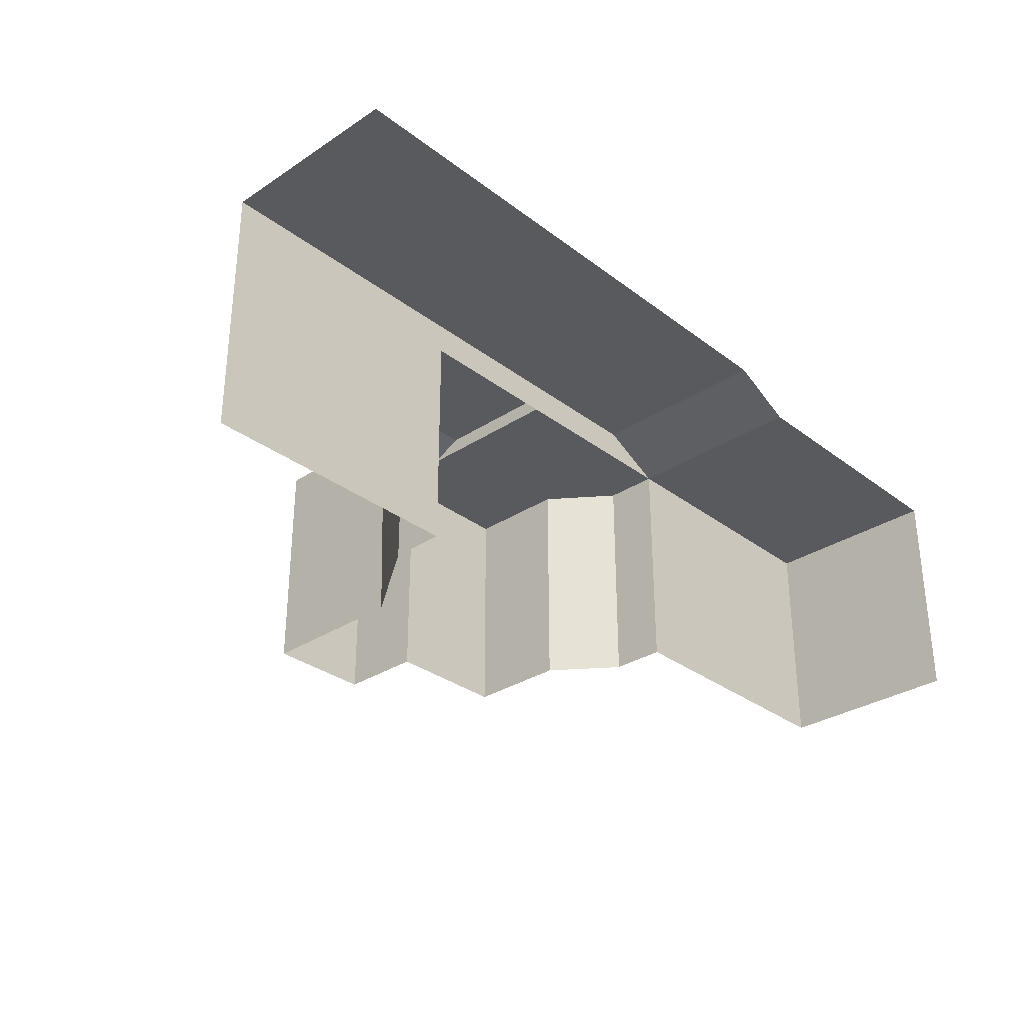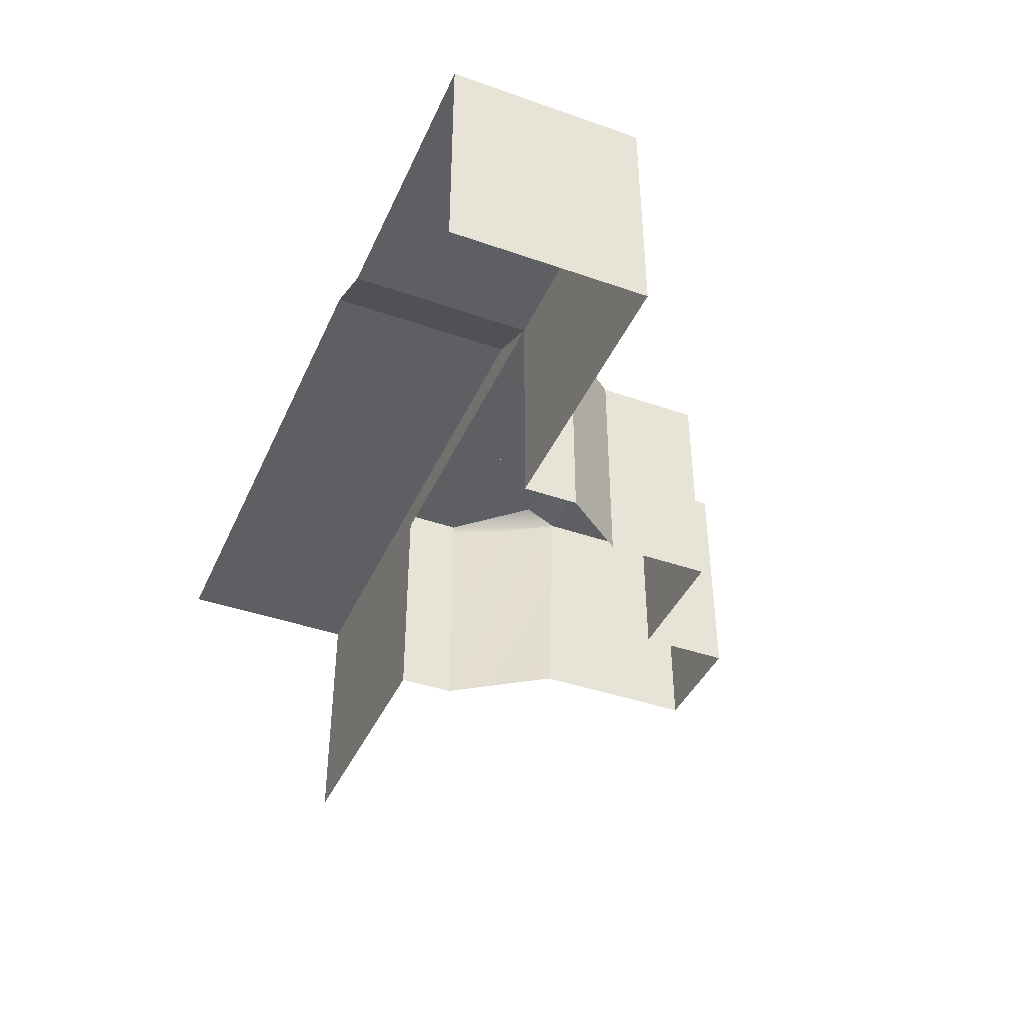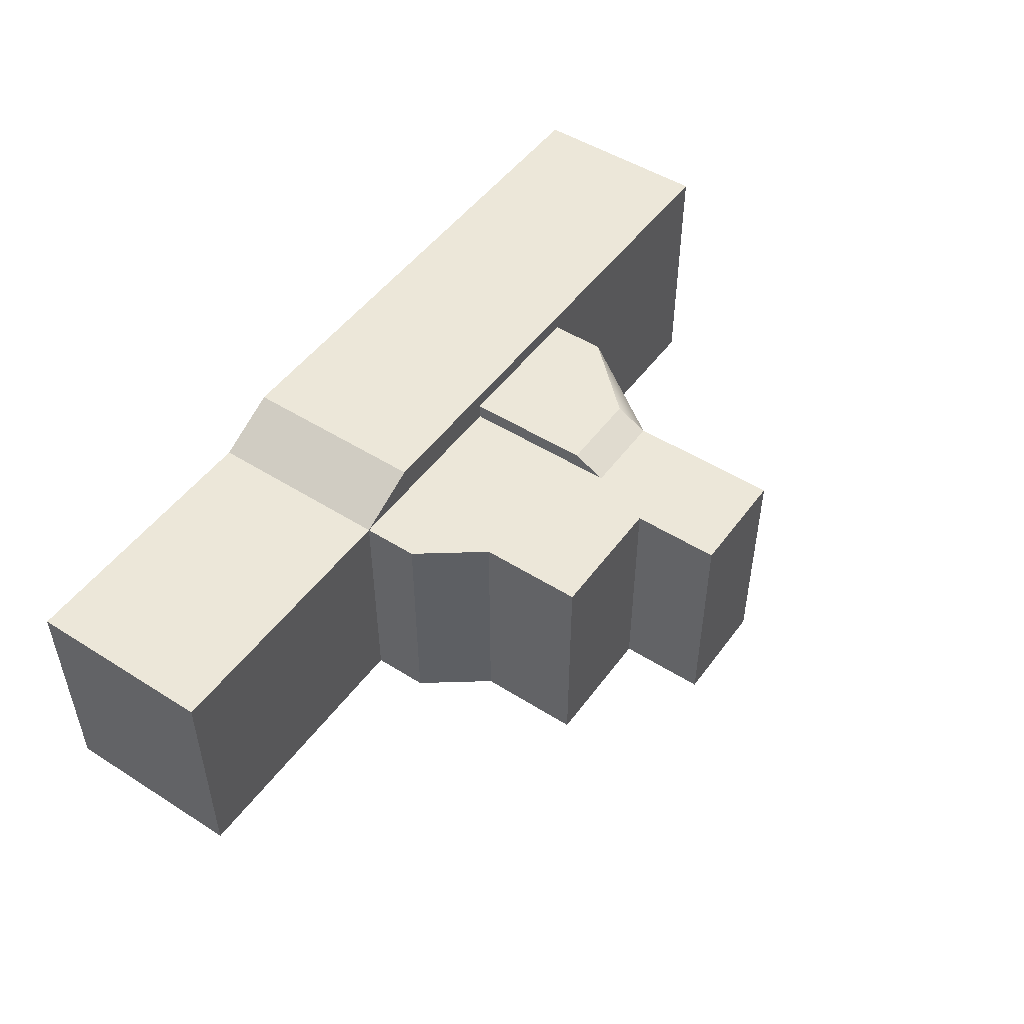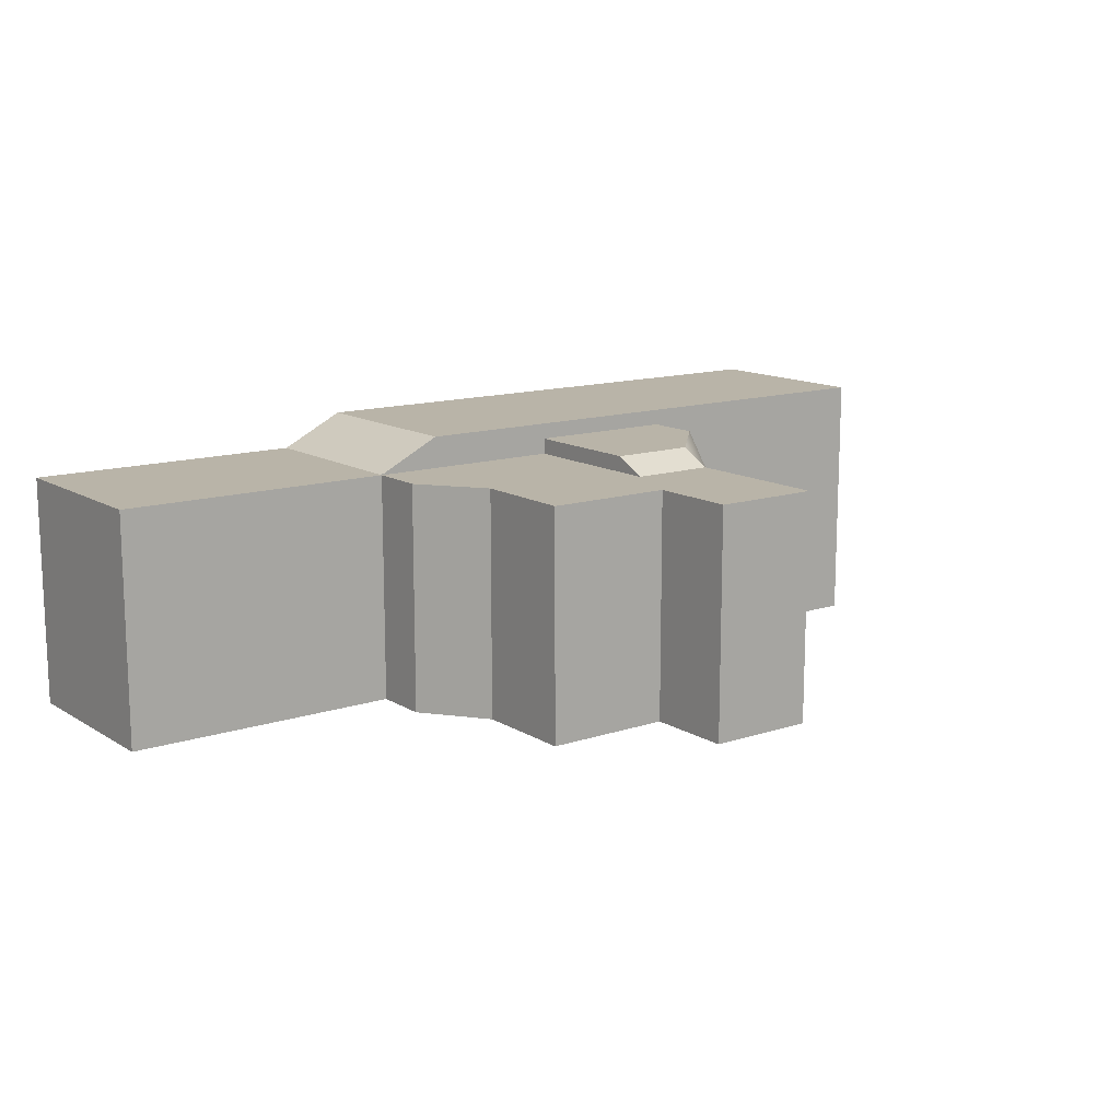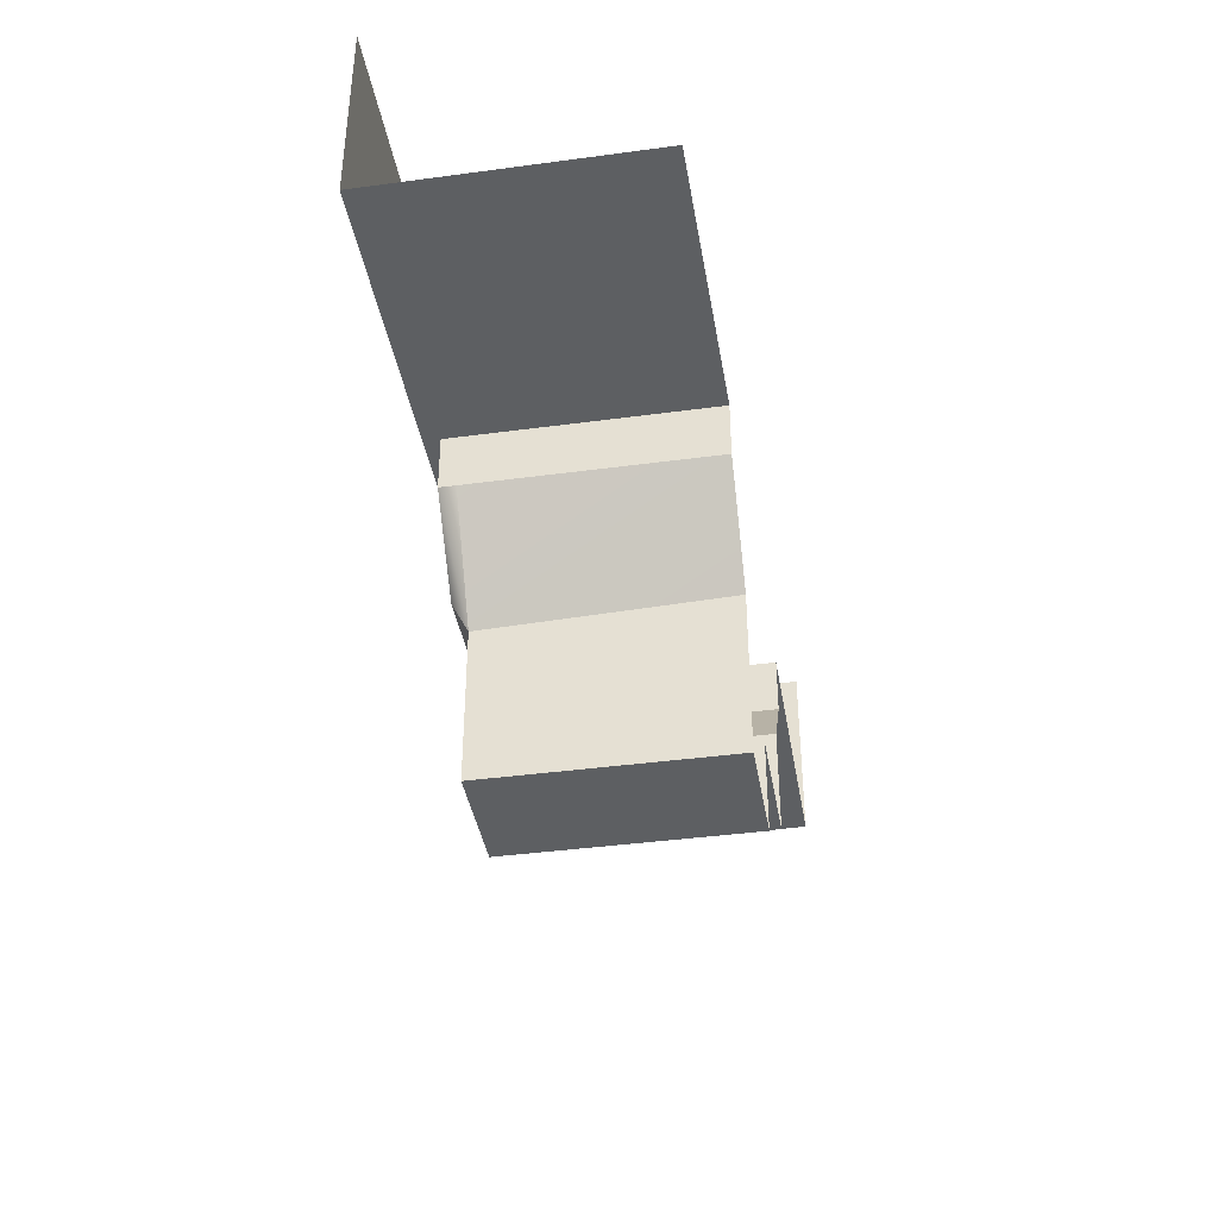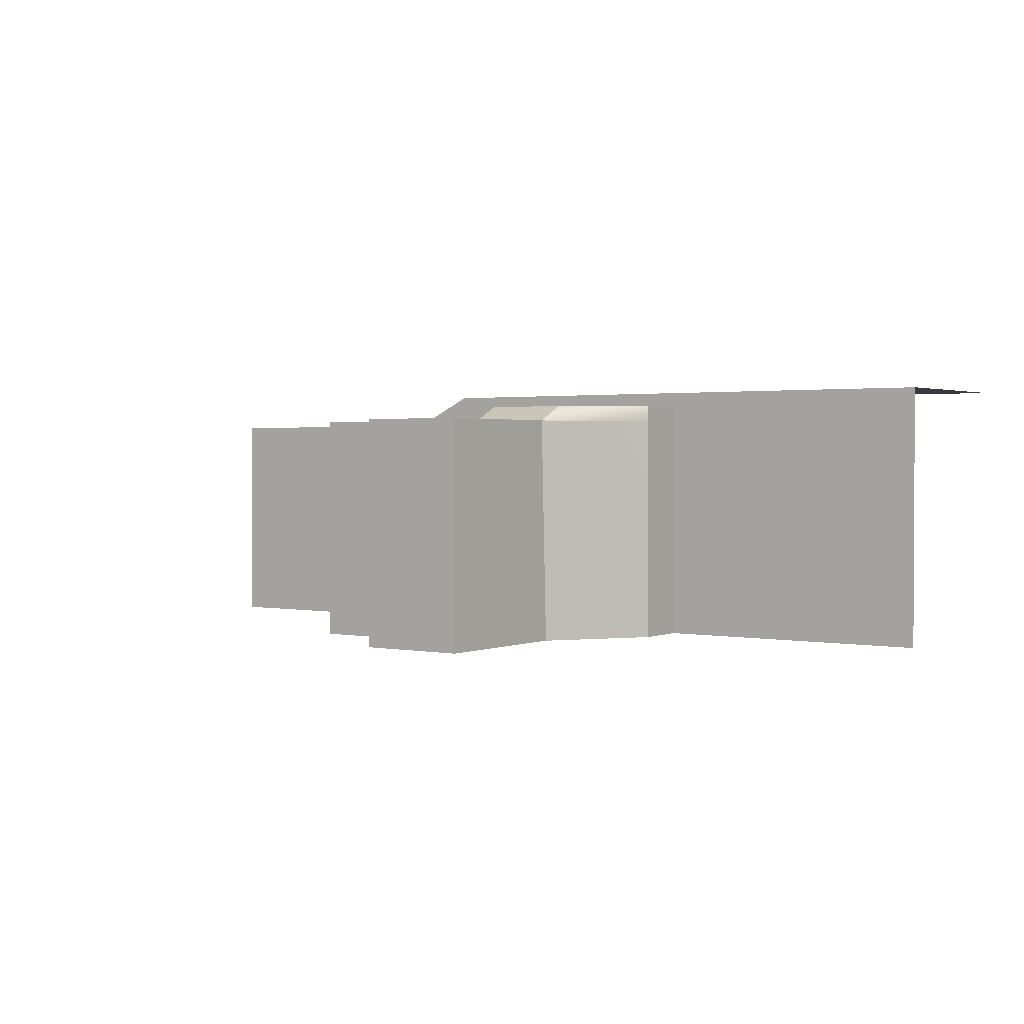
<metadata>
{"format":"obj","ext":"obj","renderer":"f3d","projection":"perspective","resolution":1024,"background":"white","views":[{"elev":-31.3,"azim":-47.0,"up":"+Y"},{"elev":-41.4,"azim":67.1,"up":"+Y"},{"elev":49.6,"azim":124.9,"up":"+Y"},{"elev":13.3,"azim":143.3,"up":"+Y"},{"elev":-39.7,"azim":-80.5,"up":"+Z"},{"elev":1.6,"azim":-144.7,"up":"+Y"}]}
</metadata>
<code>
g pb_Mesh750454
v -79 9.99e-05 4
v -44 0 -20
v -44 0 4
v -79 0.0001 -20
v 4 -4 -20
v 35 -4 -20
v 35 -4 4
v 4 -4 4
v 0 -4 -20
v 0 -4 4
v -25 -4 -20
v -25 -4 -27
v 0 -4 -27
v 0 -4 -20
v -44 -2 -27
v -25 -2 -27
v -25 -2 -20
v -44 -2 -20
v -25 -4 -27
v -25 -4 -40
v -6 -4 -35
v -35.63 -2 -36
v -25 -2 -36
v -22 -4 -48
v -6 -4 -48
v -6 -4 -35
v -25 -4 -40
v -35.63 -4 -48
v -35.63 -4 -40
v -35.63 -4 -59
v -22 -4 -59
v 4 -33 -20
v 35 -4 -20
v 4 -4 -20
v 35 -33 -20
v -6 -33 -35
v 0 -4 -27
v -6 -4 -35
v 0 -33 -27
v -6 -33 -48
v -6 -4 -35
v -6 -4 -48
v -6 -33 -35
v -22 -33 -48
v -6 -4 -48
v -22 -4 -48
v -6 -33 -48
v -22 -33 -59
v -22 -4 -48
v -22 -4 -59
v -22 -33 -48
v -35.63 -33 -59
v -22 -4 -59
v -35.63 -4 -59
v -22 -33 -59
v -35.63 -33 -48
v -35.63 -4 -59
v -35.63 -4 -48
v -35.63 -33 -59
v -35.63 -33 -39
v -35.63 -4 -40
v -44 -33 -27
v -35.63 -4 -40
v -44 -4 -27
v -35.63 -33 -39
v -44 -33 -20
v -44 -4 -27
v -44 -4 -20
v -44 -33 -27
v -25 -4 -27
v -25 -4 -20
v -25 -2 -27
v -25 -2 -20
v -44 -2 -20
v -44 -2 -27
v -25 -4 -20
v -44 -4 -20
v -25 -2 -20
v -44 -2 -20
v -35.63 -4 -40
v -25 -4 -40
v -35.63 -2 -36
v -25 -2 -36
v -25 -4 -40
v -25 -2 -36
v -35.63 -4 -40
v -44 -2 -27
v -35.63 -4 -40
v -35.63 -2 -36
v -44 -2 -27
v -79 -33 -20
v -44 0 -20
v -79 0.0001 -20
v -44 -33 -20
v 35 -33 -20
v 35 -4 4
v 35 -4 -20
v 35 -33 4
v 0 -33 -20
v 0 -4 -20
v 0 -33 -27
v 0 -4 -20
v 0 -4 -27
v 0 -33 -20
v -8 0 -20
v 0 -4 -20
v 0 -4 4
v -8 0 4
v -44 0 -20
v -8 0 -20
v -8 0 4
v -44 0 4
v -44 -4 -20
v -8 0 -20
v -44 0 -20
v -8 -4 -20
v -8 -4 -20
v 0 -4 -20
v -8 -4 -20
v 4.578e-05 -3.855 -20
v 0 -4 -20
g pb_Mesh750454_0
g pb_Mesh750454_1
f 3 2 1
f 2 4 1
f 7 6 5
f 7 5 8
f 8 5 9
f 8 9 10
f 13 12 11
f 14 13 11
f 17 16 15
f 17 15 18
f 21 20 19
f 13 21 19
f 16 23 22
f 16 22 15
f 26 25 24
f 26 24 27
f 27 24 28
f 27 28 29
f 28 24 30
f 24 31 30
f 34 33 32
f 33 35 32
f 38 37 36
f 37 39 36
f 42 41 40
f 41 43 40
f 46 45 44
f 45 47 44
f 50 49 48
f 49 51 48
f 54 53 52
f 53 55 52
f 58 57 56
f 57 59 56
f 61 58 60
f 58 56 60
f 64 63 62
f 63 65 62
f 68 67 66
f 67 69 66
f 72 71 70
f 72 73 71
f 74 67 68
f 74 75 67
f 78 77 76
f 78 79 77
f 82 81 80
f 82 83 81
f 85 70 84
f 85 72 70
f 87 86 64
f 90 89 88
f 93 92 91
f 92 94 91
f 97 96 95
f 96 98 95
f 100 34 99
f 34 32 99
f 103 102 101
f 102 104 101
g pb_Mesh750454_2
f 107 106 105
f 107 105 108
f 111 110 109
f 111 109 112
f 115 114 113
f 114 116 113
f 114 118 117
f 121 120 119

</code>
